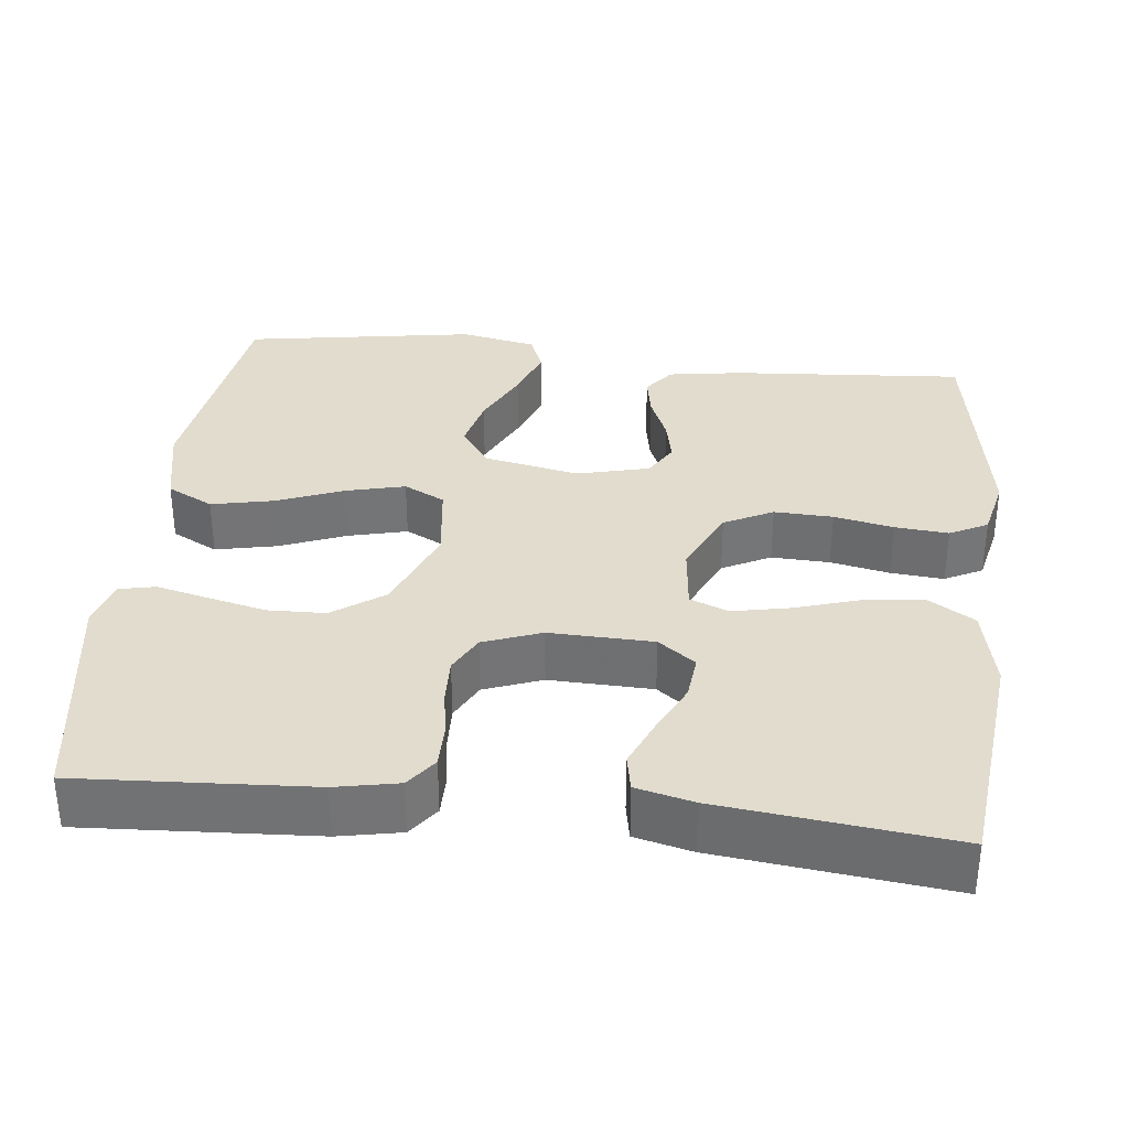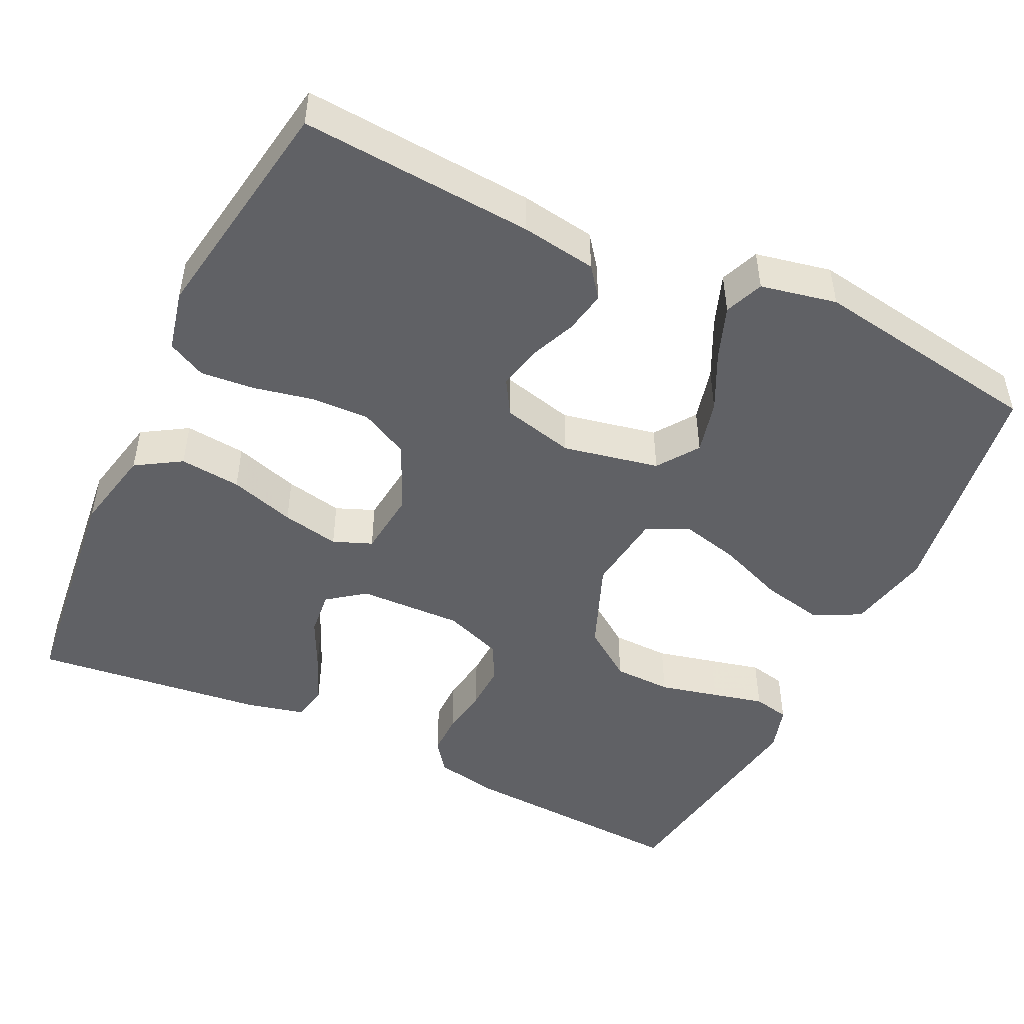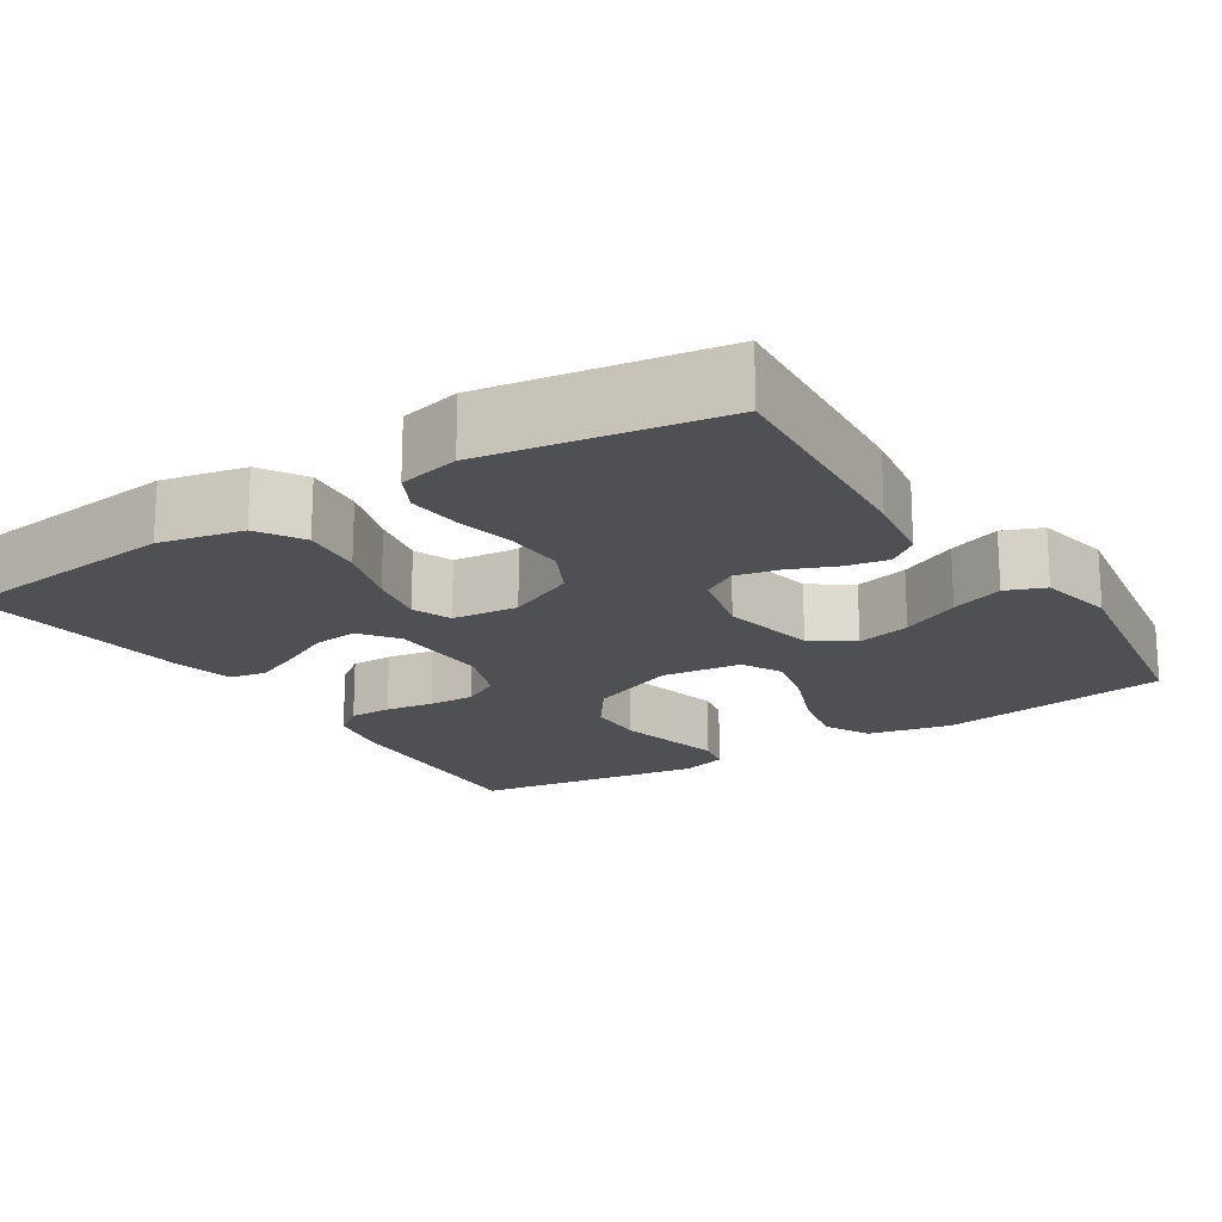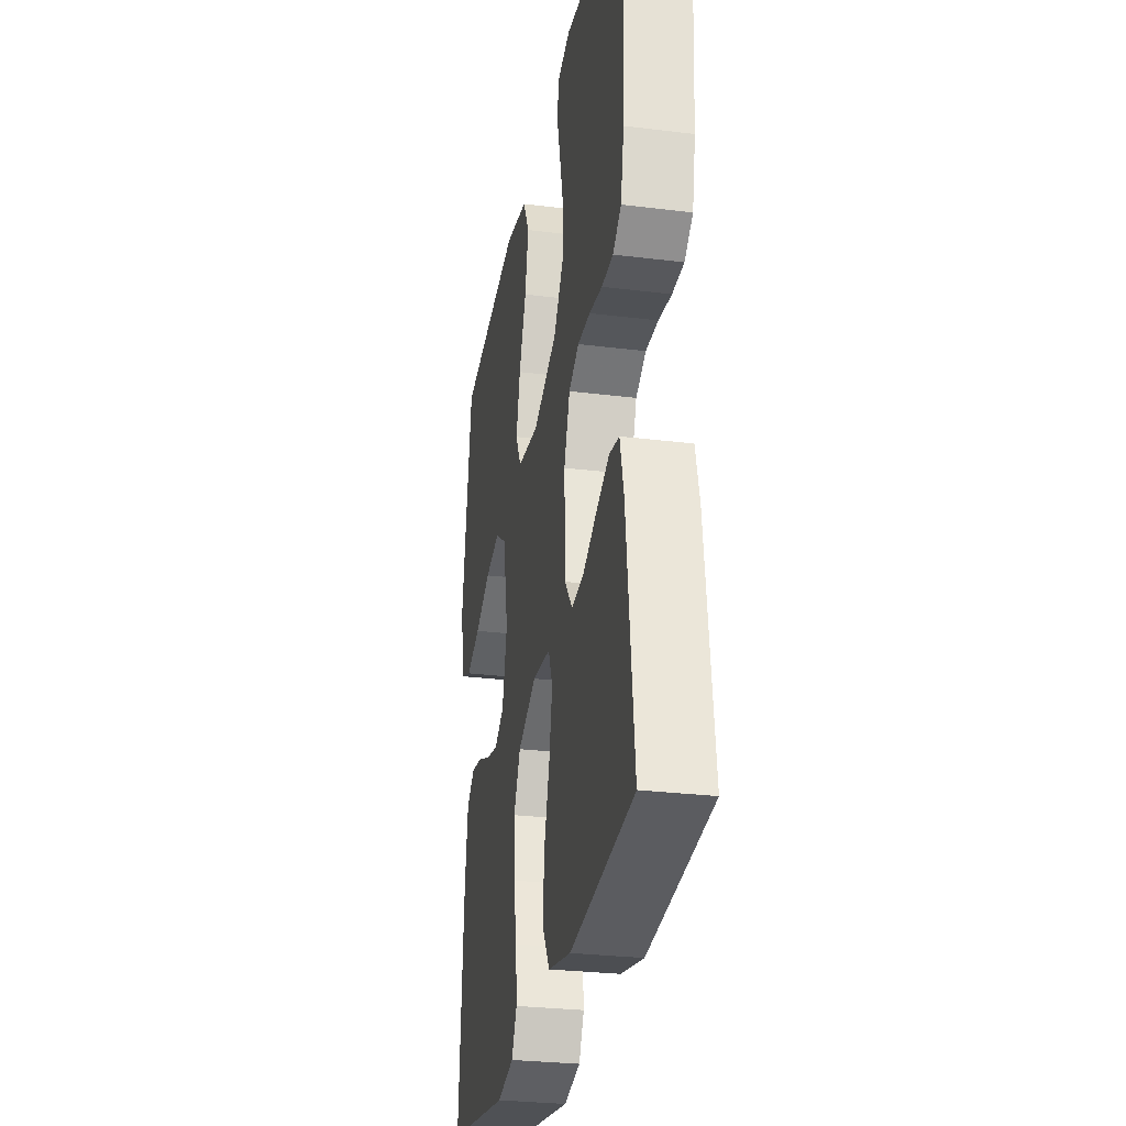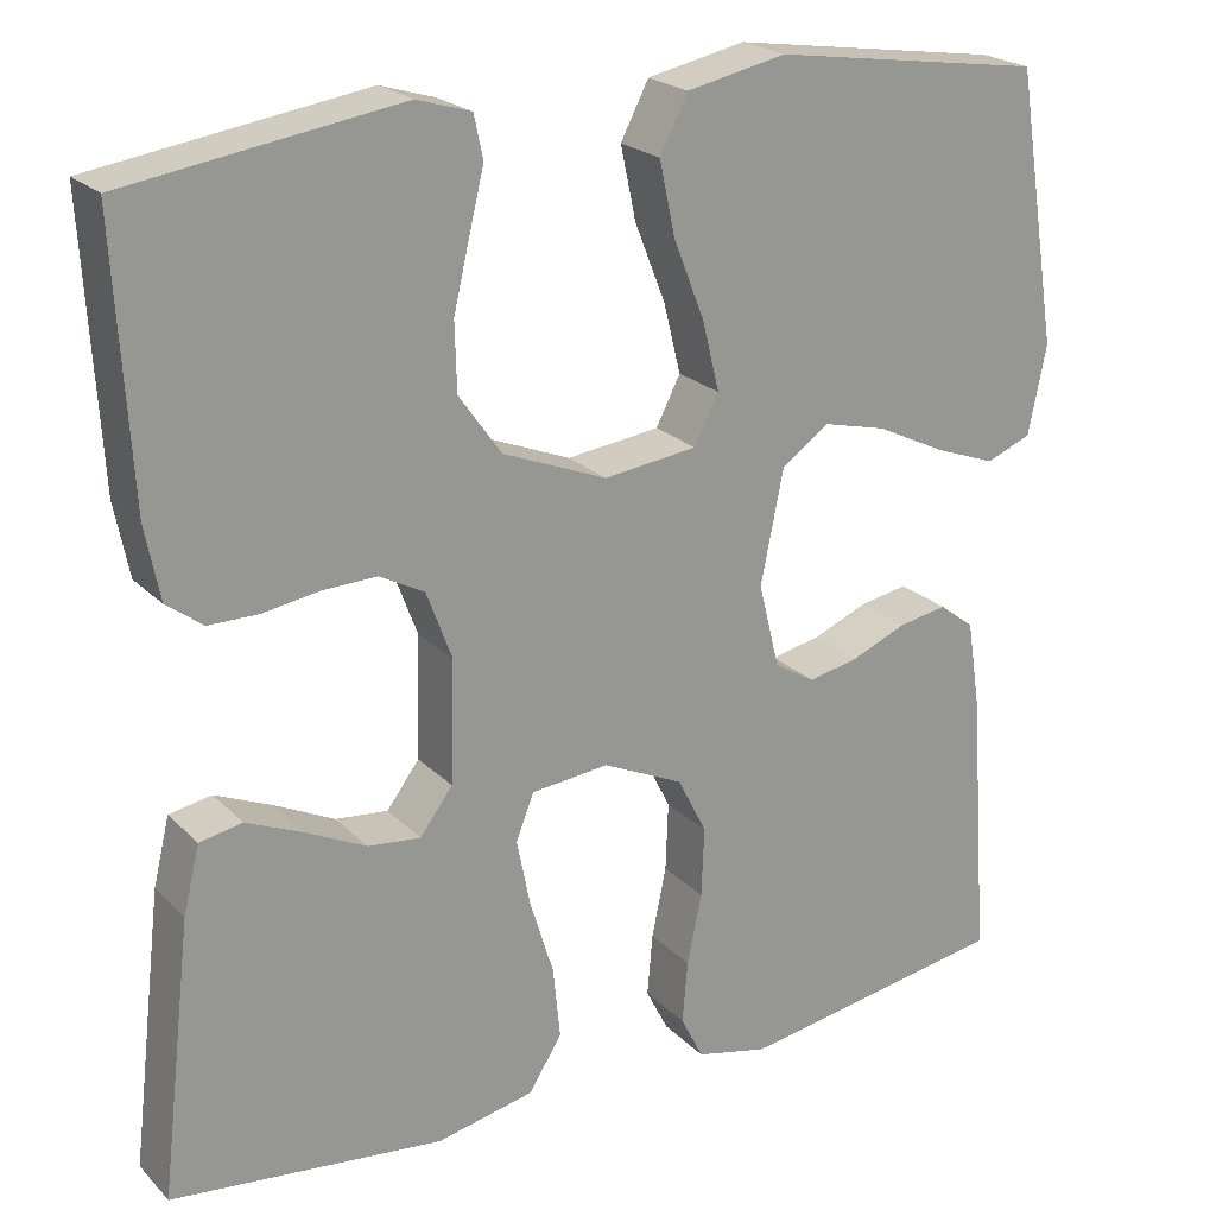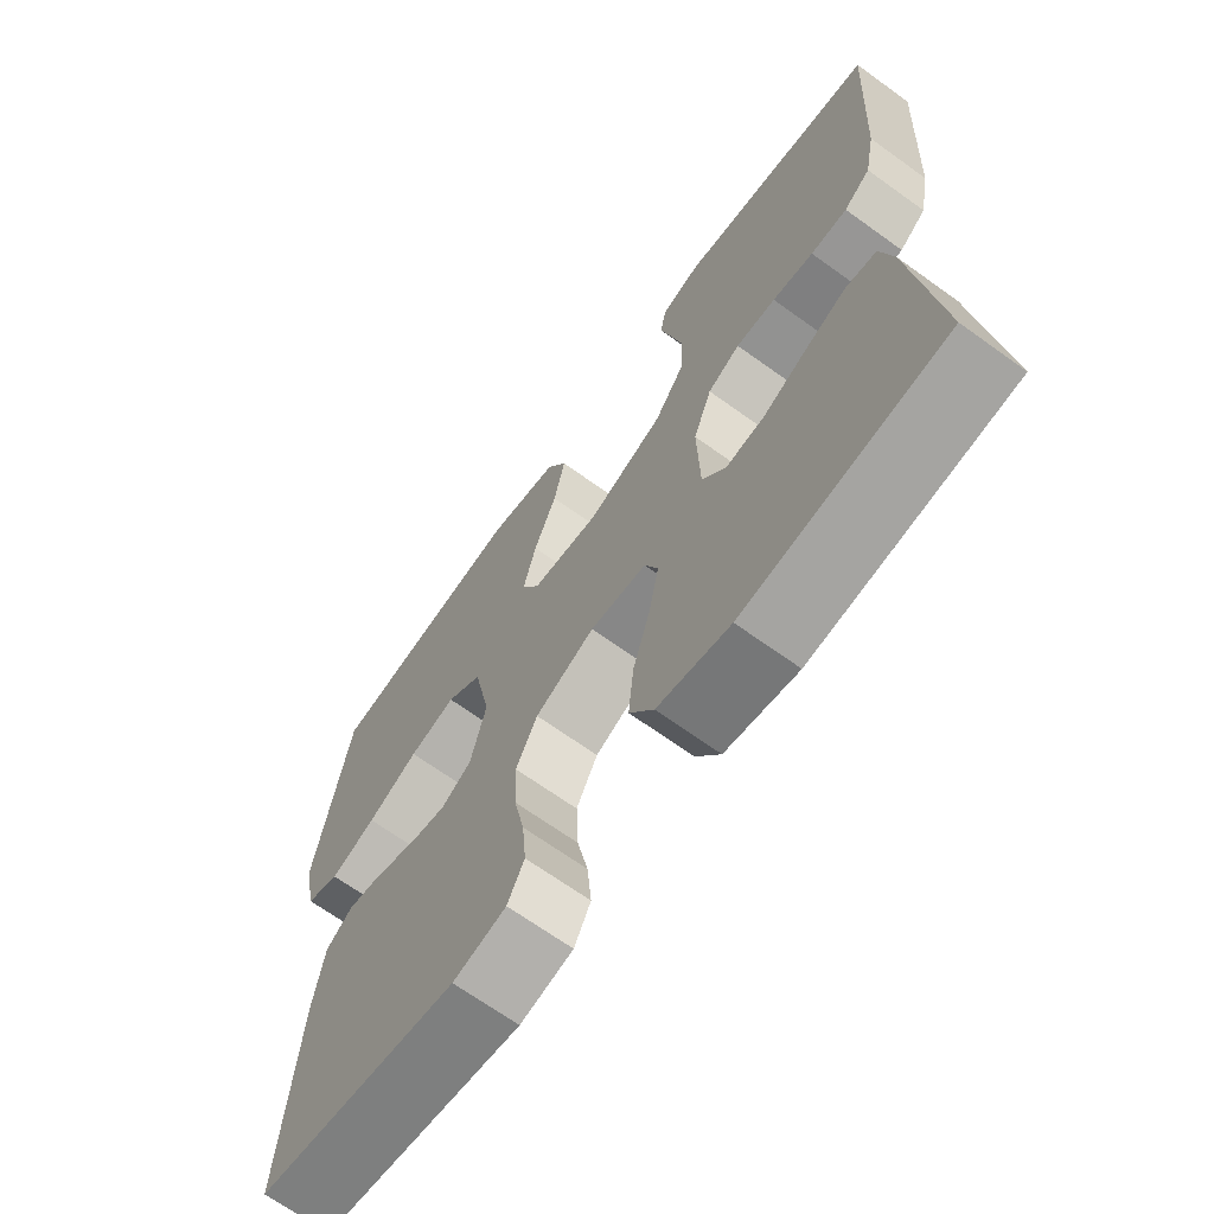
<metadata>
{"format":"obj","ext":"obj","renderer":"f3d","projection":"perspective","resolution":1024,"background":"white","views":[{"elev":34.1,"azim":96.3,"up":"+Y"},{"elev":-48.2,"azim":-115.6,"up":"+Y"},{"elev":-18.5,"azim":-147.3,"up":"+Y"},{"elev":-28.6,"azim":79.5,"up":"+Z"},{"elev":22.1,"azim":148.4,"up":"+Z"},{"elev":-67.9,"azim":54.2,"up":"+Z"}]}
</metadata>
<code>
v -0.5 0.07 -0.5
v -0.478 0.07 -0.2
v -0.463 0.07 -0.103
v -0.424 0.07 -0.073
v -0.37 0.07 -0.083
v -0.31 0.07 -0.108
v -0.254 0.07 -0.12
v -0.209 0.07 -0.093
v -0.186 0.07 0
v -0.211 0.07 0.124
v -0.264 0.07 0.161
v -0.334 0.07 0.144
v -0.41 0.07 0.107
v -0.478 0.07 0.082
v -0.528 0.07 0.102
v -0.548 0.07 0.2
v -0.5 0.07 0.5
v -0.2 0.07 0.544
v -0.091 0.07 0.521
v -0.06 0.07 0.461
v -0.077 0.07 0.381
v -0.111 0.07 0.295
v -0.13 0.07 0.218
v -0.103 0.07 0.165
v 0 0.07 0.152
v 0.115 0.07 0.198
v 0.162 0.07 0.264
v 0.164 0.07 0.339
v 0.146 0.07 0.415
v 0.13 0.07 0.481
v 0.14 0.07 0.528
v 0.2 0.07 0.546
v 0.5 0.07 0.5
v 0.483 0.07 0.2
v 0.467 0.07 0.119
v 0.427 0.07 0.089
v 0.372 0.07 0.089
v 0.31 0.07 0.099
v 0.25 0.07 0.101
v 0.201 0.07 0.075
v 0.173 0.07 0
v 0.177 0.07 -0.134
v 0.213 0.07 -0.182
v 0.271 0.07 -0.176
v 0.337 0.07 -0.144
v 0.4 0.07 -0.117
v 0.447 0.07 -0.126
v 0.465 0.07 -0.2
v 0.5 0.07 -0.5
v 0.2 0.07 -0.533
v 0.092 0.07 -0.51
v 0.056 0.07 -0.452
v 0.064 0.07 -0.373
v 0.09 0.07 -0.289
v 0.105 0.07 -0.215
v 0.085 0.07 -0.165
v 0 0.07 -0.156
v -0.089 0.07 -0.197
v -0.121 0.07 -0.26
v -0.118 0.07 -0.336
v -0.102 0.07 -0.413
v -0.096 0.07 -0.482
v -0.121 0.07 -0.531
v -0.2 0.07 -0.549
v -0.5 0 -0.5
v -0.478 0 -0.2
v -0.463 0 -0.103
v -0.424 0 -0.073
v -0.37 0 -0.083
v -0.31 0 -0.108
v -0.254 0 -0.12
v -0.209 0 -0.093
v -0.186 0 0
v -0.211 0 0.124
v -0.264 0 0.161
v -0.334 0 0.144
v -0.41 0 0.107
v -0.478 0 0.082
v -0.528 0 0.102
v -0.548 0 0.2
v -0.5 0 0.5
v -0.2 0 0.544
v -0.091 0 0.521
v -0.06 0 0.461
v -0.077 0 0.381
v -0.111 0 0.295
v -0.13 0 0.218
v -0.103 0 0.165
v 0 0 0.152
v 0.115 0 0.198
v 0.162 0 0.264
v 0.164 0 0.339
v 0.146 0 0.415
v 0.13 0 0.481
v 0.14 0 0.528
v 0.2 0 0.546
v 0.5 0 0.5
v 0.483 0 0.2
v 0.467 0 0.119
v 0.427 0 0.089
v 0.372 0 0.089
v 0.31 0 0.099
v 0.25 0 0.101
v 0.201 0 0.075
v 0.173 0 0
v 0.177 0 -0.134
v 0.213 0 -0.182
v 0.271 0 -0.176
v 0.337 0 -0.144
v 0.4 0 -0.117
v 0.447 0 -0.126
v 0.465 0 -0.2
v 0.5 0 -0.5
v 0.2 0 -0.533
v 0.092 0 -0.51
v 0.056 0 -0.452
v 0.064 0 -0.373
v 0.09 0 -0.289
v 0.105 0 -0.215
v 0.085 0 -0.165
v 0 0 -0.156
v -0.089 0 -0.197
v -0.121 0 -0.26
v -0.118 0 -0.336
v -0.102 0 -0.413
v -0.096 0 -0.482
v -0.121 0 -0.531
v -0.2 0 -0.549
f 60 61 62 63
f 59 60 63 64
f 51 52 53 54
f 51 54 55
f 50 51 55
f 49 50 55
f 44 45 46 47
f 44 47 48 49
f 35 36 37 38
f 35 38 39
f 34 35 39
f 33 34 39
f 32 33 39 40
f 29 30 31 32
f 28 29 32
f 27 28 32 40
f 19 20 21 22
f 19 22 23
f 18 19 23
f 17 18 23
f 16 17 23 24
f 12 13 14 15
f 11 12 15 16
f 3 4 5 6
f 3 6 7
f 2 3 7
f 59 64 1 2
f 58 59 2 7
f 57 58 7 8
f 56 57 8 9
f 49 55 56
f 43 44 49
f 43 49 56
f 42 43 56 9
f 26 27 40 41
f 25 26 41 42
f 11 16 24 25
f 10 11 25 42
f 9 10 42
f 127 126 125 124
f 128 127 124 123
f 118 117 116 115
f 119 118 115
f 119 115 114
f 119 114 113
f 111 110 109 108
f 113 112 111 108
f 102 101 100 99
f 103 102 99
f 103 99 98
f 103 98 97
f 104 103 97 96
f 96 95 94 93
f 96 93 92
f 104 96 92 91
f 86 85 84 83
f 87 86 83
f 87 83 82
f 87 82 81
f 88 87 81 80
f 79 78 77 76
f 80 79 76 75
f 70 69 68 67
f 71 70 67
f 71 67 66
f 66 65 128 123
f 71 66 123 122
f 72 71 122 121
f 73 72 121 120
f 120 119 113
f 113 108 107
f 120 113 107
f 73 120 107 106
f 105 104 91 90
f 106 105 90 89
f 89 88 80 75
f 106 89 75 74
f 106 74 73
f 1 65 66 2
f 2 66 67 3
f 3 67 68 4
f 4 68 69 5
f 5 69 70 6
f 6 70 71 7
f 7 71 72 8
f 8 72 73 9
f 9 73 74 10
f 10 74 75 11
f 11 75 76 12
f 12 76 77 13
f 13 77 78 14
f 14 78 79 15
f 15 79 80 16
f 16 80 81 17
f 17 81 82 18
f 18 82 83 19
f 19 83 84 20
f 20 84 85 21
f 21 85 86 22
f 22 86 87 23
f 23 87 88 24
f 24 88 89 25
f 25 89 90 26
f 26 90 91 27
f 27 91 92 28
f 28 92 93 29
f 29 93 94 30
f 30 94 95 31
f 31 95 96 32
f 32 96 97 33
f 33 97 98 34
f 34 98 99 35
f 35 99 100 36
f 36 100 101 37
f 37 101 102 38
f 38 102 103 39
f 39 103 104 40
f 40 104 105 41
f 41 105 106 42
f 42 106 107 43
f 43 107 108 44
f 44 108 109 45
f 45 109 110 46
f 46 110 111 47
f 47 111 112 48
f 48 112 113 49
f 49 113 114 50
f 50 114 115 51
f 51 115 116 52
f 52 116 117 53
f 53 117 118 54
f 54 118 119 55
f 55 119 120 56
f 56 120 121 57
f 57 121 122 58
f 58 122 123 59
f 59 123 124 60
f 60 124 125 61
f 61 125 126 62
f 62 126 127 63
f 63 127 128 64
f 64 128 65 1

</code>
